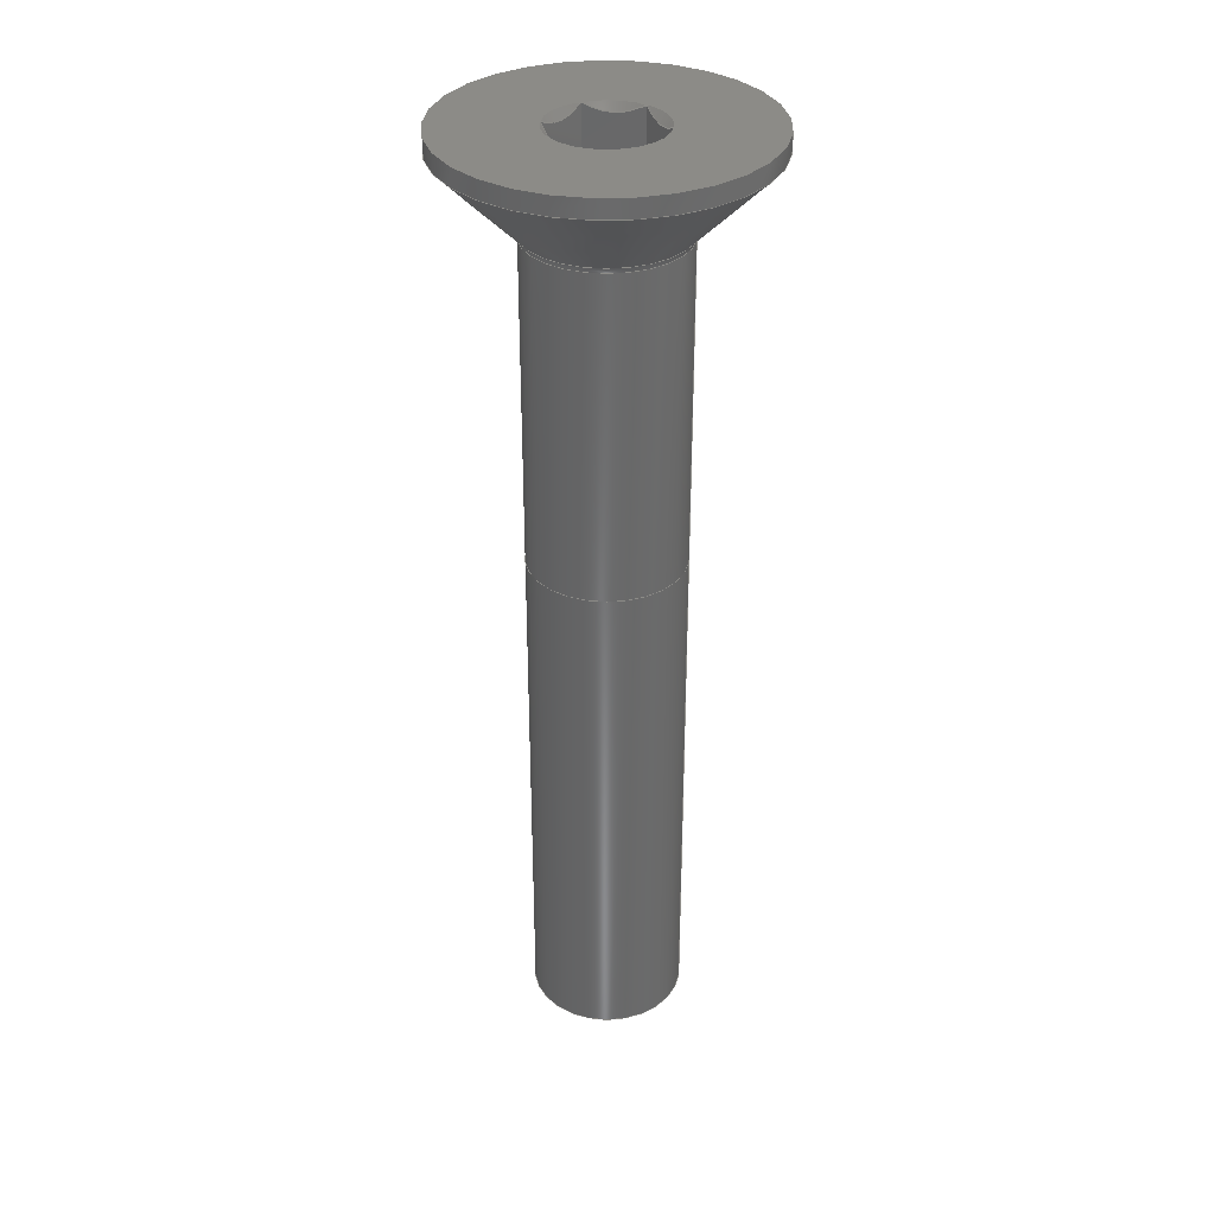
<metadata>
{"format":"step","ext":"step","renderer":"f3d","projection":"perspective","resolution":1024,"background":"white","views":[{"elev":33.7,"azim":7.2,"up":"+Z"}]}
</metadata>
<code>
ISO-10303-21;
DATA;
#1 = APPLICATION_PROTOCOL_DEFINITION('international standard',
  'automotive_design',2000,#2);
#2 = APPLICATION_CONTEXT(
  'core data for automotive mechanical design processes');
#3 = SHAPE_DEFINITION_REPRESENTATION(#4,#10);
#4 = PRODUCT_DEFINITION_SHAPE('','',#5);
#5 = PRODUCT_DEFINITION('design','',#6,#9);
#6 = PRODUCT_DEFINITION_FORMATION('','',#7);
#7 = PRODUCT('M8x50-Screw','M8x50-Screw','',(#8));
#8 = PRODUCT_CONTEXT('',#2,'mechanical');
#9 = PRODUCT_DEFINITION_CONTEXT('part definition',#2,'design');
#10 = ADVANCED_BREP_SHAPE_REPRESENTATION('',(#11,#15),#464);
#11 = AXIS2_PLACEMENT_3D('',#12,#13,#14);
#12 = CARTESIAN_POINT('',(0,0,0));
#13 = DIRECTION('',(0,0,1));
#14 = DIRECTION('',(1,0,-0));
#15 = MANIFOLD_SOLID_BREP('',#16);
#16 = CLOSED_SHELL('',(#17,#34,#59,#84,#109,#135,#160,#185,#205,#275,
    #307,#332,#357,#382,#407,#425,#455));
#17 = ADVANCED_FACE('',(#18),#29,.F.);
#18 = FACE_BOUND('',#19,.T.);
#19 = EDGE_LOOP('',(#20));
#20 = ORIENTED_EDGE('',*,*,#21,.F.);
#21 = EDGE_CURVE('',#22,#22,#24,.T.);
#22 = VERTEX_POINT('',#23);
#23 = CARTESIAN_POINT('',(3.2,0,-50));
#24 = CIRCLE('',#25,3.2);
#25 = AXIS2_PLACEMENT_3D('',#26,#27,#28);
#26 = CARTESIAN_POINT('',(0,0,-50));
#27 = DIRECTION('',(0,0,1));
#28 = DIRECTION('',(1,0,-0));
#29 = PLANE('',#30);
#30 = AXIS2_PLACEMENT_3D('',#31,#32,#33);
#31 = CARTESIAN_POINT('',(0,0,-50));
#32 = DIRECTION('',(0,0,1));
#33 = DIRECTION('',(1,0,-0));
#34 = ADVANCED_FACE('',(#35),#54,.T.);
#35 = FACE_BOUND('',#36,.T.);
#36 = EDGE_LOOP('',(#37,#38,#46,#53));
#37 = ORIENTED_EDGE('',*,*,#21,.T.);
#38 = ORIENTED_EDGE('',*,*,#39,.T.);
#39 = EDGE_CURVE('',#22,#40,#42,.T.);
#40 = VERTEX_POINT('',#41);
#41 = CARTESIAN_POINT('',(4,0,-49.2));
#42 = LINE('',#43,#44);
#43 = CARTESIAN_POINT('',(3.2,0,-50));
#44 = VECTOR('',#45,1);
#45 = DIRECTION('',(0.7071,0,0.7071));
#46 = ORIENTED_EDGE('',*,*,#47,.F.);
#47 = EDGE_CURVE('',#40,#40,#48,.T.);
#48 = CIRCLE('',#49,4);
#49 = AXIS2_PLACEMENT_3D('',#50,#51,#52);
#50 = CARTESIAN_POINT('',(0,0,-49.2));
#51 = DIRECTION('',(0,0,1));
#52 = DIRECTION('',(1,0,-0));
#53 = ORIENTED_EDGE('',*,*,#39,.F.);
#54 = CONICAL_SURFACE('',#55,3.2,0.7854);
#55 = AXIS2_PLACEMENT_3D('',#56,#57,#58);
#56 = CARTESIAN_POINT('',(0,0,-50));
#57 = DIRECTION('',(0,0,1));
#58 = DIRECTION('',(1,0,-0));
#59 = ADVANCED_FACE('',(#60),#79,.T.);
#60 = FACE_BOUND('',#61,.T.);
#61 = EDGE_LOOP('',(#62,#63,#71,#78));
#62 = ORIENTED_EDGE('',*,*,#47,.T.);
#63 = ORIENTED_EDGE('',*,*,#64,.T.);
#64 = EDGE_CURVE('',#40,#65,#67,.T.);
#65 = VERTEX_POINT('',#66);
#66 = CARTESIAN_POINT('',(4,0,-22));
#67 = LINE('',#68,#69);
#68 = CARTESIAN_POINT('',(4,0,-49.2));
#69 = VECTOR('',#70,1);
#70 = DIRECTION('',(0,0,1));
#71 = ORIENTED_EDGE('',*,*,#72,.F.);
#72 = EDGE_CURVE('',#65,#65,#73,.T.);
#73 = CIRCLE('',#74,4);
#74 = AXIS2_PLACEMENT_3D('',#75,#76,#77);
#75 = CARTESIAN_POINT('',(0,0,-22));
#76 = DIRECTION('',(0,0,1));
#77 = DIRECTION('',(1,0,-0));
#78 = ORIENTED_EDGE('',*,*,#64,.F.);
#79 = CYLINDRICAL_SURFACE('',#80,4);
#80 = AXIS2_PLACEMENT_3D('',#81,#82,#83);
#81 = CARTESIAN_POINT('',(0,0,-49.2));
#82 = DIRECTION('',(0,0,1));
#83 = DIRECTION('',(1,0,-0));
#84 = ADVANCED_FACE('',(#85),#104,.T.);
#85 = FACE_BOUND('',#86,.T.);
#86 = EDGE_LOOP('',(#87,#88,#96,#103));
#87 = ORIENTED_EDGE('',*,*,#72,.T.);
#88 = ORIENTED_EDGE('',*,*,#89,.T.);
#89 = EDGE_CURVE('',#65,#90,#92,.T.);
#90 = VERTEX_POINT('',#91);
#91 = CARTESIAN_POINT('',(4,0,-5.126));
#92 = LINE('',#93,#94);
#93 = CARTESIAN_POINT('',(4,0,-22));
#94 = VECTOR('',#95,1);
#95 = DIRECTION('',(0,0,1));
#96 = ORIENTED_EDGE('',*,*,#97,.F.);
#97 = EDGE_CURVE('',#90,#90,#98,.T.);
#98 = CIRCLE('',#99,4);
#99 = AXIS2_PLACEMENT_3D('',#100,#101,#102);
#100 = CARTESIAN_POINT('',(0,0,-5.126));
#101 = DIRECTION('',(0,0,1));
#102 = DIRECTION('',(1,0,-0));
#103 = ORIENTED_EDGE('',*,*,#89,.F.);
#104 = CYLINDRICAL_SURFACE('',#105,4);
#105 = AXIS2_PLACEMENT_3D('',#106,#107,#108);
#106 = CARTESIAN_POINT('',(0,0,-22));
#107 = DIRECTION('',(0,0,1));
#108 = DIRECTION('',(1,0,-0));
#109 = ADVANCED_FACE('',(#110),#130,.F.);
#110 = FACE_BOUND('',#111,.T.);
#111 = EDGE_LOOP('',(#112,#113,#122,#129));
#112 = ORIENTED_EDGE('',*,*,#97,.T.);
#113 = ORIENTED_EDGE('',*,*,#114,.T.);
#114 = EDGE_CURVE('',#90,#115,#117,.T.);
#115 = VERTEX_POINT('',#116);
#116 = CARTESIAN_POINT('',(4.117,0,-4.843));
#117 = CIRCLE('',#118,0.4);
#118 = AXIS2_PLACEMENT_3D('',#119,#120,#121);
#119 = CARTESIAN_POINT('',(4.4,0,-5.126));
#120 = DIRECTION('',(0,1,0));
#121 = DIRECTION('',(-1,0,4.441e-15));
#122 = ORIENTED_EDGE('',*,*,#123,.F.);
#123 = EDGE_CURVE('',#115,#115,#124,.T.);
#124 = CIRCLE('',#125,4.117);
#125 = AXIS2_PLACEMENT_3D('',#126,#127,#128);
#126 = CARTESIAN_POINT('',(0,0,-4.843));
#127 = DIRECTION('',(0,0,1));
#128 = DIRECTION('',(1,0,-0));
#129 = ORIENTED_EDGE('',*,*,#114,.F.);
#130 = TOROIDAL_SURFACE('',#131,4.4,0.4);
#131 = AXIS2_PLACEMENT_3D('',#132,#133,#134);
#132 = CARTESIAN_POINT('',(0,0,-5.126));
#133 = DIRECTION('',(-0,-0,-1));
#134 = DIRECTION('',(1,0,-0));
#135 = ADVANCED_FACE('',(#136),#155,.T.);
#136 = FACE_BOUND('',#137,.T.);
#137 = EDGE_LOOP('',(#138,#139,#147,#154));
#138 = ORIENTED_EDGE('',*,*,#123,.T.);
#139 = ORIENTED_EDGE('',*,*,#140,.T.);
#140 = EDGE_CURVE('',#115,#141,#143,.T.);
#141 = VERTEX_POINT('',#142);
#142 = CARTESIAN_POINT('',(8,0,-0.96));
#143 = LINE('',#144,#145);
#144 = CARTESIAN_POINT('',(4.117,0,-4.843));
#145 = VECTOR('',#146,1);
#146 = DIRECTION('',(0.7071,0,0.7071));
#147 = ORIENTED_EDGE('',*,*,#148,.F.);
#148 = EDGE_CURVE('',#141,#141,#149,.T.);
#149 = CIRCLE('',#150,8);
#150 = AXIS2_PLACEMENT_3D('',#151,#152,#153);
#151 = CARTESIAN_POINT('',(0,0,-0.96));
#152 = DIRECTION('',(0,0,1));
#153 = DIRECTION('',(1,0,-0));
#154 = ORIENTED_EDGE('',*,*,#140,.F.);
#155 = CONICAL_SURFACE('',#156,4.117,0.7854);
#156 = AXIS2_PLACEMENT_3D('',#157,#158,#159);
#157 = CARTESIAN_POINT('',(0,0,-4.843));
#158 = DIRECTION('',(0,0,1));
#159 = DIRECTION('',(1,0,-0));
#160 = ADVANCED_FACE('',(#161),#180,.T.);
#161 = FACE_BOUND('',#162,.T.);
#162 = EDGE_LOOP('',(#163,#164,#172,#179));
#163 = ORIENTED_EDGE('',*,*,#148,.T.);
#164 = ORIENTED_EDGE('',*,*,#165,.T.);
#165 = EDGE_CURVE('',#141,#166,#168,.T.);
#166 = VERTEX_POINT('',#167);
#167 = CARTESIAN_POINT('',(8,0,0));
#168 = LINE('',#169,#170);
#169 = CARTESIAN_POINT('',(8,0,-0.96));
#170 = VECTOR('',#171,1);
#171 = DIRECTION('',(0,0,1));
#172 = ORIENTED_EDGE('',*,*,#173,.F.);
#173 = EDGE_CURVE('',#166,#166,#174,.T.);
#174 = CIRCLE('',#175,8);
#175 = AXIS2_PLACEMENT_3D('',#176,#177,#178);
#176 = CARTESIAN_POINT('',(0,0,0));
#177 = DIRECTION('',(0,0,1));
#178 = DIRECTION('',(1,0,-0));
#179 = ORIENTED_EDGE('',*,*,#165,.F.);
#180 = CYLINDRICAL_SURFACE('',#181,8);
#181 = AXIS2_PLACEMENT_3D('',#182,#183,#184);
#182 = CARTESIAN_POINT('',(0,0,-0.96));
#183 = DIRECTION('',(0,0,1));
#184 = DIRECTION('',(1,0,-0));
#185 = ADVANCED_FACE('',(#186,#189),#200,.T.);
#186 = FACE_BOUND('',#187,.T.);
#187 = EDGE_LOOP('',(#188));
#188 = ORIENTED_EDGE('',*,*,#173,.T.);
#189 = FACE_BOUND('',#190,.T.);
#190 = EDGE_LOOP('',(#191));
#191 = ORIENTED_EDGE('',*,*,#192,.T.);
#192 = EDGE_CURVE('',#193,#193,#195,.T.);
#193 = VERTEX_POINT('',#194);
#194 = CARTESIAN_POINT('',(-2.936,-7.191e-16,0));
#195 = CIRCLE('',#196,2.936);
#196 = AXIS2_PLACEMENT_3D('',#197,#198,#199);
#197 = CARTESIAN_POINT('',(0,0,0));
#198 = DIRECTION('',(0,0,-1));
#199 = DIRECTION('',(-1,0,-0));
#200 = PLANE('',#201);
#201 = AXIS2_PLACEMENT_3D('',#202,#203,#204);
#202 = CARTESIAN_POINT('',(0,0,0));
#203 = DIRECTION('',(0,0,1));
#204 = DIRECTION('',(1,0,-0));
#205 = ADVANCED_FACE('',(#206),#270,.F.);
#206 = FACE_BOUND('',#207,.F.);
#207 = EDGE_LOOP('',(#208,#219,#228,#234,#235,#236,#245,#254,#263));
#208 = ORIENTED_EDGE('',*,*,#209,.T.);
#209 = EDGE_CURVE('',#210,#212,#214,.T.);
#210 = VERTEX_POINT('',#211);
#211 = CARTESIAN_POINT('',(1.461,2.53,-0.01461));
#212 = VERTEX_POINT('',#213);
#213 = CARTESIAN_POINT('',(-1.461,2.53,-0.01461));
#214 = HYPERBOLA('',#215,2.53,2.53);
#215 = AXIS2_PLACEMENT_3D('',#216,#217,#218);
#216 = CARTESIAN_POINT('',(-1.154e-15,2.53,-2.936));
#217 = DIRECTION('',(4.56e-16,-1,1.225e-16));
#218 = DIRECTION('',(-5.585e-32,1.225e-16,1));
#219 = ORIENTED_EDGE('',*,*,#220,.T.);
#220 = EDGE_CURVE('',#212,#221,#223,.T.);
#221 = VERTEX_POINT('',#222);
#222 = CARTESIAN_POINT('',(-2.921,-7.836e-16,
    -0.01461));
#223 = HYPERBOLA('',#224,2.53,2.53);
#224 = AXIS2_PLACEMENT_3D('',#225,#226,#227);
#225 = CARTESIAN_POINT('',(-2.191,1.265,-2.936));
#226 = DIRECTION('',(0.866,-0.5,6.123e-17));
#227 = DIRECTION('',(-5.303e-17,3.062e-17,1));
#228 = ORIENTED_EDGE('',*,*,#229,.F.);
#229 = EDGE_CURVE('',#193,#221,#230,.T.);
#230 = LINE('',#231,#232);
#231 = CARTESIAN_POINT('',(-5.936,-1.454e-15,3));
#232 = VECTOR('',#233,1);
#233 = DIRECTION('',(0.7071,1.732e-16,-0.7071)
  );
#234 = ORIENTED_EDGE('',*,*,#192,.T.);
#235 = ORIENTED_EDGE('',*,*,#229,.T.);
#236 = ORIENTED_EDGE('',*,*,#237,.T.);
#237 = EDGE_CURVE('',#221,#238,#240,.T.);
#238 = VERTEX_POINT('',#239);
#239 = CARTESIAN_POINT('',(-1.461,-2.53,-0.01461));
#240 = HYPERBOLA('',#241,2.53,2.53);
#241 = AXIS2_PLACEMENT_3D('',#242,#243,#244);
#242 = CARTESIAN_POINT('',(-2.191,-1.265,-2.936));
#243 = DIRECTION('',(0.866,0.5,-6.123e-17));
#244 = DIRECTION('',(5.303e-17,3.062e-17,1));
#245 = ORIENTED_EDGE('',*,*,#246,.T.);
#246 = EDGE_CURVE('',#238,#247,#249,.T.);
#247 = VERTEX_POINT('',#248);
#248 = CARTESIAN_POINT('',(1.461,-2.53,-0.01461));
#249 = HYPERBOLA('',#250,2.53,2.53);
#250 = AXIS2_PLACEMENT_3D('',#251,#252,#253);
#251 = CARTESIAN_POINT('',(3.846e-16,-2.53,-2.936));
#252 = DIRECTION('',(-1.52e-16,1,-1.225e-16));
#253 = DIRECTION('',(-1.862e-32,1.225e-16,1));
#254 = ORIENTED_EDGE('',*,*,#255,.T.);
#255 = EDGE_CURVE('',#247,#256,#258,.T.);
#256 = VERTEX_POINT('',#257);
#257 = CARTESIAN_POINT('',(2.921,-1.855e-16,
    -0.01461));
#258 = HYPERBOLA('',#259,2.53,2.53);
#259 = AXIS2_PLACEMENT_3D('',#260,#261,#262);
#260 = CARTESIAN_POINT('',(2.191,-1.265,-2.936));
#261 = DIRECTION('',(-0.866,0.5,-6.123e-17));
#262 = DIRECTION('',(-5.303e-17,3.062e-17,1));
#263 = ORIENTED_EDGE('',*,*,#264,.T.);
#264 = EDGE_CURVE('',#256,#210,#265,.T.);
#265 = HYPERBOLA('',#266,2.53,2.53);
#266 = AXIS2_PLACEMENT_3D('',#267,#268,#269);
#267 = CARTESIAN_POINT('',(2.191,1.265,-2.936));
#268 = DIRECTION('',(-0.866,-0.5,6.123e-17));
#269 = DIRECTION('',(5.303e-17,3.062e-17,1));
#270 = CONICAL_SURFACE('',#271,5.936,0.7854);
#271 = AXIS2_PLACEMENT_3D('',#272,#273,#274);
#272 = CARTESIAN_POINT('',(0,0,3));
#273 = DIRECTION('',(-0,-0,1));
#274 = DIRECTION('',(-1,0,-0));
#275 = ADVANCED_FACE('',(#276),#302,.T.);
#276 = FACE_BOUND('',#277,.T.);
#277 = EDGE_LOOP('',(#278,#279,#287,#296));
#278 = ORIENTED_EDGE('',*,*,#209,.T.);
#279 = ORIENTED_EDGE('',*,*,#280,.T.);
#280 = EDGE_CURVE('',#212,#281,#283,.T.);
#281 = VERTEX_POINT('',#282);
#282 = CARTESIAN_POINT('',(-1.461,2.53,-3));
#283 = LINE('',#284,#285);
#284 = CARTESIAN_POINT('',(-1.461,2.53,3));
#285 = VECTOR('',#286,1);
#286 = DIRECTION('',(0,-1.225e-16,-1));
#287 = ORIENTED_EDGE('',*,*,#288,.F.);
#288 = EDGE_CURVE('',#289,#281,#291,.T.);
#289 = VERTEX_POINT('',#290);
#290 = CARTESIAN_POINT('',(1.461,2.53,-3));
#291 = HYPERBOLA('',#292,1.461,2.53);
#292 = AXIS2_PLACEMENT_3D('',#293,#294,#295);
#293 = CARTESIAN_POINT('',(-1.154e-15,2.53,-4.687));
#294 = DIRECTION('',(4.56e-16,-1,1.225e-16));
#295 = DIRECTION('',(-5.585e-32,1.225e-16,1));
#296 = ORIENTED_EDGE('',*,*,#297,.F.);
#297 = EDGE_CURVE('',#210,#289,#298,.T.);
#298 = LINE('',#299,#300);
#299 = CARTESIAN_POINT('',(1.461,2.53,3));
#300 = VECTOR('',#301,1);
#301 = DIRECTION('',(0,-1.225e-16,-1));
#302 = PLANE('',#303);
#303 = AXIS2_PLACEMENT_3D('',#304,#305,#306);
#304 = CARTESIAN_POINT('',(-1.461,2.53,3));
#305 = DIRECTION('',(4.56e-16,-1,1.225e-16));
#306 = DIRECTION('',(1,4.56e-16,-5.585e-32));
#307 = ADVANCED_FACE('',(#308),#327,.T.);
#308 = FACE_BOUND('',#309,.T.);
#309 = EDGE_LOOP('',(#310,#311,#312,#321));
#310 = ORIENTED_EDGE('',*,*,#264,.T.);
#311 = ORIENTED_EDGE('',*,*,#297,.T.);
#312 = ORIENTED_EDGE('',*,*,#313,.F.);
#313 = EDGE_CURVE('',#314,#289,#316,.T.);
#314 = VERTEX_POINT('',#315);
#315 = CARTESIAN_POINT('',(2.921,-5.511e-16,-3));
#316 = HYPERBOLA('',#317,1.461,2.53);
#317 = AXIS2_PLACEMENT_3D('',#318,#319,#320);
#318 = CARTESIAN_POINT('',(2.191,1.265,-4.687));
#319 = DIRECTION('',(-0.866,-0.5,6.123e-17));
#320 = DIRECTION('',(5.303e-17,3.062e-17,1));
#321 = ORIENTED_EDGE('',*,*,#322,.F.);
#322 = EDGE_CURVE('',#256,#314,#323,.T.);
#323 = LINE('',#324,#325);
#324 = CARTESIAN_POINT('',(2.921,1.837e-16,3));
#325 = VECTOR('',#326,1);
#326 = DIRECTION('',(0,-1.225e-16,-1));
#327 = PLANE('',#328);
#328 = AXIS2_PLACEMENT_3D('',#329,#330,#331);
#329 = CARTESIAN_POINT('',(1.461,2.53,3));
#330 = DIRECTION('',(-0.866,-0.5,6.123e-17));
#331 = DIRECTION('',(0.5,-0.866,1.061e-16));
#332 = ADVANCED_FACE('',(#333),#352,.T.);
#333 = FACE_BOUND('',#334,.T.);
#334 = EDGE_LOOP('',(#335,#336,#337,#346));
#335 = ORIENTED_EDGE('',*,*,#255,.T.);
#336 = ORIENTED_EDGE('',*,*,#322,.T.);
#337 = ORIENTED_EDGE('',*,*,#338,.F.);
#338 = EDGE_CURVE('',#339,#314,#341,.T.);
#339 = VERTEX_POINT('',#340);
#340 = CARTESIAN_POINT('',(1.461,-2.53,-3));
#341 = HYPERBOLA('',#342,1.461,2.53);
#342 = AXIS2_PLACEMENT_3D('',#343,#344,#345);
#343 = CARTESIAN_POINT('',(2.191,-1.265,-4.687));
#344 = DIRECTION('',(-0.866,0.5,-6.123e-17));
#345 = DIRECTION('',(-5.303e-17,3.062e-17,1));
#346 = ORIENTED_EDGE('',*,*,#347,.F.);
#347 = EDGE_CURVE('',#247,#339,#348,.T.);
#348 = LINE('',#349,#350);
#349 = CARTESIAN_POINT('',(1.461,-2.53,3));
#350 = VECTOR('',#351,1);
#351 = DIRECTION('',(0,-1.225e-16,-1));
#352 = PLANE('',#353);
#353 = AXIS2_PLACEMENT_3D('',#354,#355,#356);
#354 = CARTESIAN_POINT('',(2.921,1.837e-16,3));
#355 = DIRECTION('',(-0.866,0.5,-6.123e-17));
#356 = DIRECTION('',(-0.5,-0.866,1.061e-16));
#357 = ADVANCED_FACE('',(#358),#377,.T.);
#358 = FACE_BOUND('',#359,.T.);
#359 = EDGE_LOOP('',(#360,#361,#362,#371));
#360 = ORIENTED_EDGE('',*,*,#246,.T.);
#361 = ORIENTED_EDGE('',*,*,#347,.T.);
#362 = ORIENTED_EDGE('',*,*,#363,.F.);
#363 = EDGE_CURVE('',#364,#339,#366,.T.);
#364 = VERTEX_POINT('',#365);
#365 = CARTESIAN_POINT('',(-1.461,-2.53,-3));
#366 = HYPERBOLA('',#367,1.461,2.53);
#367 = AXIS2_PLACEMENT_3D('',#368,#369,#370);
#368 = CARTESIAN_POINT('',(3.846e-16,-2.53,-4.687));
#369 = DIRECTION('',(-1.52e-16,1,-1.225e-16));
#370 = DIRECTION('',(-1.862e-32,1.225e-16,1));
#371 = ORIENTED_EDGE('',*,*,#372,.F.);
#372 = EDGE_CURVE('',#238,#364,#373,.T.);
#373 = LINE('',#374,#375);
#374 = CARTESIAN_POINT('',(-1.461,-2.53,3));
#375 = VECTOR('',#376,1);
#376 = DIRECTION('',(0,-1.225e-16,-1));
#377 = PLANE('',#378);
#378 = AXIS2_PLACEMENT_3D('',#379,#380,#381);
#379 = CARTESIAN_POINT('',(1.461,-2.53,3));
#380 = DIRECTION('',(-1.52e-16,1,-1.225e-16));
#381 = DIRECTION('',(-1,-1.52e-16,1.862e-32));
#382 = ADVANCED_FACE('',(#383),#402,.T.);
#383 = FACE_BOUND('',#384,.T.);
#384 = EDGE_LOOP('',(#385,#386,#387,#396));
#385 = ORIENTED_EDGE('',*,*,#237,.T.);
#386 = ORIENTED_EDGE('',*,*,#372,.T.);
#387 = ORIENTED_EDGE('',*,*,#388,.F.);
#388 = EDGE_CURVE('',#389,#364,#391,.T.);
#389 = VERTEX_POINT('',#390);
#390 = CARTESIAN_POINT('',(-2.921,-9.664e-16,-3));
#391 = HYPERBOLA('',#392,1.461,2.53);
#392 = AXIS2_PLACEMENT_3D('',#393,#394,#395);
#393 = CARTESIAN_POINT('',(-2.191,-1.265,-4.687));
#394 = DIRECTION('',(0.866,0.5,-6.123e-17));
#395 = DIRECTION('',(5.303e-17,3.062e-17,1));
#396 = ORIENTED_EDGE('',*,*,#397,.F.);
#397 = EDGE_CURVE('',#221,#389,#398,.T.);
#398 = LINE('',#399,#400);
#399 = CARTESIAN_POINT('',(-2.921,-4.824e-16,3));
#400 = VECTOR('',#401,1);
#401 = DIRECTION('',(0,-1.225e-16,-1));
#402 = PLANE('',#403);
#403 = AXIS2_PLACEMENT_3D('',#404,#405,#406);
#404 = CARTESIAN_POINT('',(-1.461,-2.53,3));
#405 = DIRECTION('',(0.866,0.5,-6.123e-17));
#406 = DIRECTION('',(-0.5,0.866,-1.061e-16));
#407 = ADVANCED_FACE('',(#408),#420,.T.);
#408 = FACE_BOUND('',#409,.T.);
#409 = EDGE_LOOP('',(#410,#411,#412,#419));
#410 = ORIENTED_EDGE('',*,*,#220,.T.);
#411 = ORIENTED_EDGE('',*,*,#397,.T.);
#412 = ORIENTED_EDGE('',*,*,#413,.F.);
#413 = EDGE_CURVE('',#281,#389,#414,.T.);
#414 = HYPERBOLA('',#415,1.461,2.53);
#415 = AXIS2_PLACEMENT_3D('',#416,#417,#418);
#416 = CARTESIAN_POINT('',(-2.191,1.265,-4.687));
#417 = DIRECTION('',(0.866,-0.5,6.123e-17));
#418 = DIRECTION('',(-5.303e-17,3.062e-17,1));
#419 = ORIENTED_EDGE('',*,*,#280,.F.);
#420 = PLANE('',#421);
#421 = AXIS2_PLACEMENT_3D('',#422,#423,#424);
#422 = CARTESIAN_POINT('',(-2.921,-4.824e-16,3));
#423 = DIRECTION('',(0.866,-0.5,6.123e-17));
#424 = DIRECTION('',(0.5,0.866,-1.061e-16));
#425 = ADVANCED_FACE('',(#426),#450,.F.);
#426 = FACE_BOUND('',#427,.F.);
#427 = EDGE_LOOP('',(#428,#436,#443,#444,#445,#446,#447,#448,#449));
#428 = ORIENTED_EDGE('',*,*,#429,.T.);
#429 = EDGE_CURVE('',#389,#430,#432,.T.);
#430 = VERTEX_POINT('',#431);
#431 = CARTESIAN_POINT('',(-0.4048,-9.915e-17,-4.453)
  );
#432 = LINE('',#433,#434);
#433 = CARTESIAN_POINT('',(-13.31,-3.261e-15,3));
#434 = VECTOR('',#435,1);
#435 = DIRECTION('',(0.866,2.121e-16,-0.5));
#436 = ORIENTED_EDGE('',*,*,#437,.F.);
#437 = EDGE_CURVE('',#430,#430,#438,.T.);
#438 = CIRCLE('',#439,0.4048);
#439 = AXIS2_PLACEMENT_3D('',#440,#441,#442);
#440 = CARTESIAN_POINT('',(0,0,-4.453));
#441 = DIRECTION('',(0,0,-1));
#442 = DIRECTION('',(-1,0,-0));
#443 = ORIENTED_EDGE('',*,*,#429,.F.);
#444 = ORIENTED_EDGE('',*,*,#413,.F.);
#445 = ORIENTED_EDGE('',*,*,#288,.F.);
#446 = ORIENTED_EDGE('',*,*,#313,.F.);
#447 = ORIENTED_EDGE('',*,*,#338,.F.);
#448 = ORIENTED_EDGE('',*,*,#363,.F.);
#449 = ORIENTED_EDGE('',*,*,#388,.F.);
#450 = CONICAL_SURFACE('',#451,13.31,1.047);
#451 = AXIS2_PLACEMENT_3D('',#452,#453,#454);
#452 = CARTESIAN_POINT('',(0,0,3));
#453 = DIRECTION('',(-0,-0,1));
#454 = DIRECTION('',(-1,0,-0));
#455 = ADVANCED_FACE('',(#456),#459,.F.);
#456 = FACE_BOUND('',#457,.F.);
#457 = EDGE_LOOP('',(#458));
#458 = ORIENTED_EDGE('',*,*,#437,.T.);
#459 = PLANE('',#460);
#460 = AXIS2_PLACEMENT_3D('',#461,#462,#463);
#461 = CARTESIAN_POINT('',(0,0,-4.453));
#462 = DIRECTION('',(0,0,-1));
#463 = DIRECTION('',(-1,0,-0));
#464 = ( GEOMETRIC_REPRESENTATION_CONTEXT(3) 
GLOBAL_UNCERTAINTY_ASSIGNED_CONTEXT((#468)) GLOBAL_UNIT_ASSIGNED_CONTEXT
((#465,#466,#467)) REPRESENTATION_CONTEXT('Context #1',
  '3D Context with UNIT and UNCERTAINTY') );
#465 = ( LENGTH_UNIT() NAMED_UNIT(*) SI_UNIT(.MILLI.,.METRE.) );
#466 = ( NAMED_UNIT(*) PLANE_ANGLE_UNIT() SI_UNIT($,.RADIAN.) );
#467 = ( NAMED_UNIT(*) SI_UNIT($,.STERADIAN.) SOLID_ANGLE_UNIT() );
#468 = UNCERTAINTY_MEASURE_WITH_UNIT(LENGTH_MEASURE(1e-07),#465,
  'distance_accuracy_value','confusion accuracy');
#469 = PRODUCT_RELATED_PRODUCT_CATEGORY('part',$,(#7));
#470 = MECHANICAL_DESIGN_GEOMETRIC_PRESENTATION_REPRESENTATION('',(#471)
  ,#464);
#471 = STYLED_ITEM('color',(#472),#15);
#472 = PRESENTATION_STYLE_ASSIGNMENT((#473,#479));
#473 = SURFACE_STYLE_USAGE(.BOTH.,#474);
#474 = SURFACE_SIDE_STYLE('',(#475));
#475 = SURFACE_STYLE_FILL_AREA(#476);
#476 = FILL_AREA_STYLE('',(#477));
#477 = FILL_AREA_STYLE_COLOUR('',#478);
#478 = COLOUR_RGB('',0.6784,0.7098,0.7412);
#479 = CURVE_STYLE('',#480,POSITIVE_LENGTH_MEASURE(0.1),#481);
#480 = DRAUGHTING_PRE_DEFINED_CURVE_FONT('continuous');
#481 = COLOUR_RGB('',0.09804,0.09804,
  0.09804);
ENDSEC;
END-ISO-10303-21;

</code>
